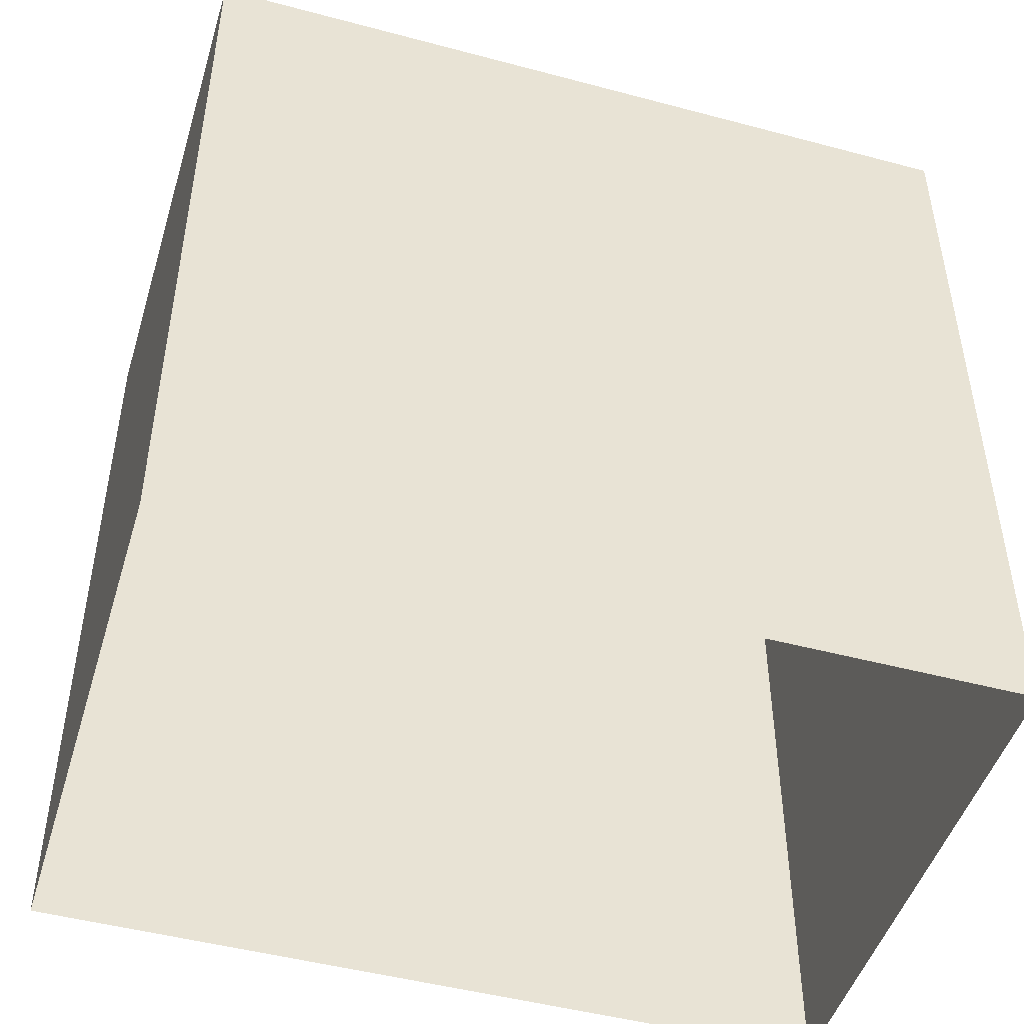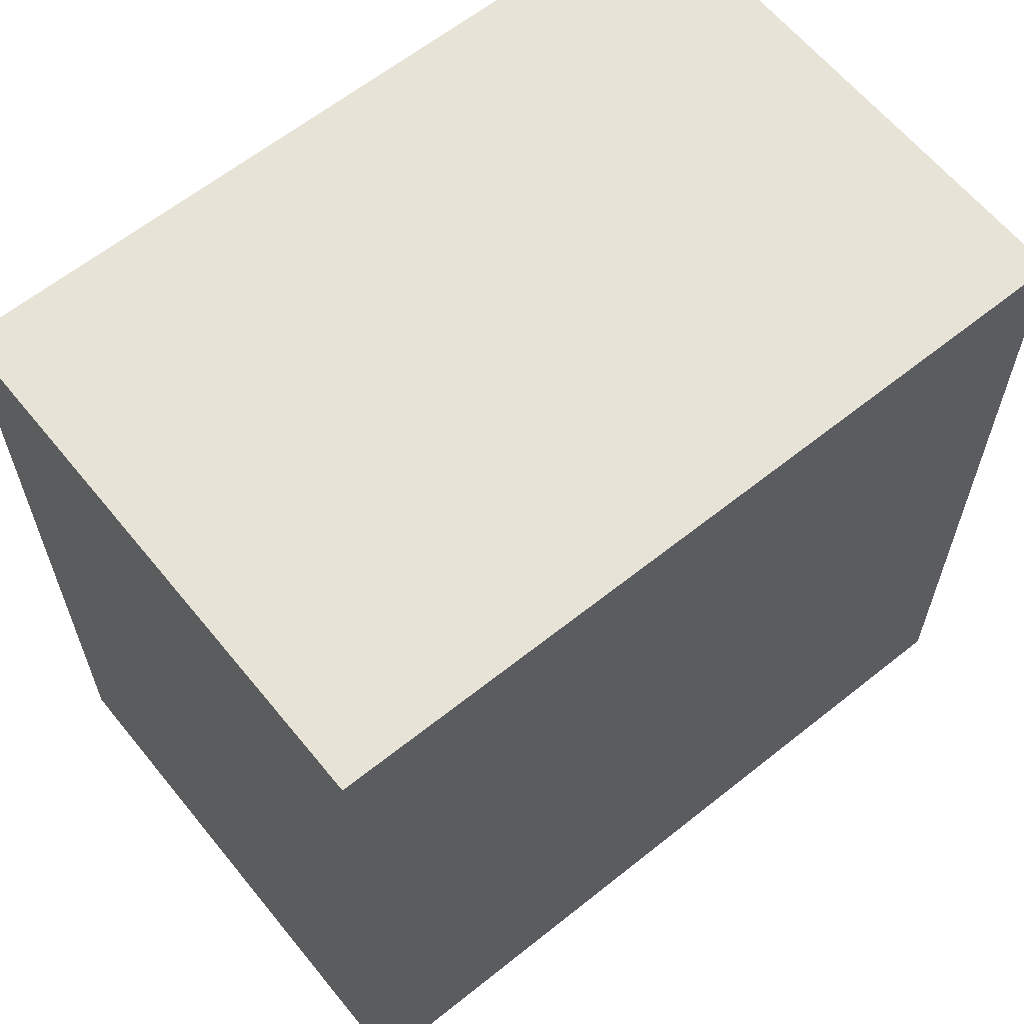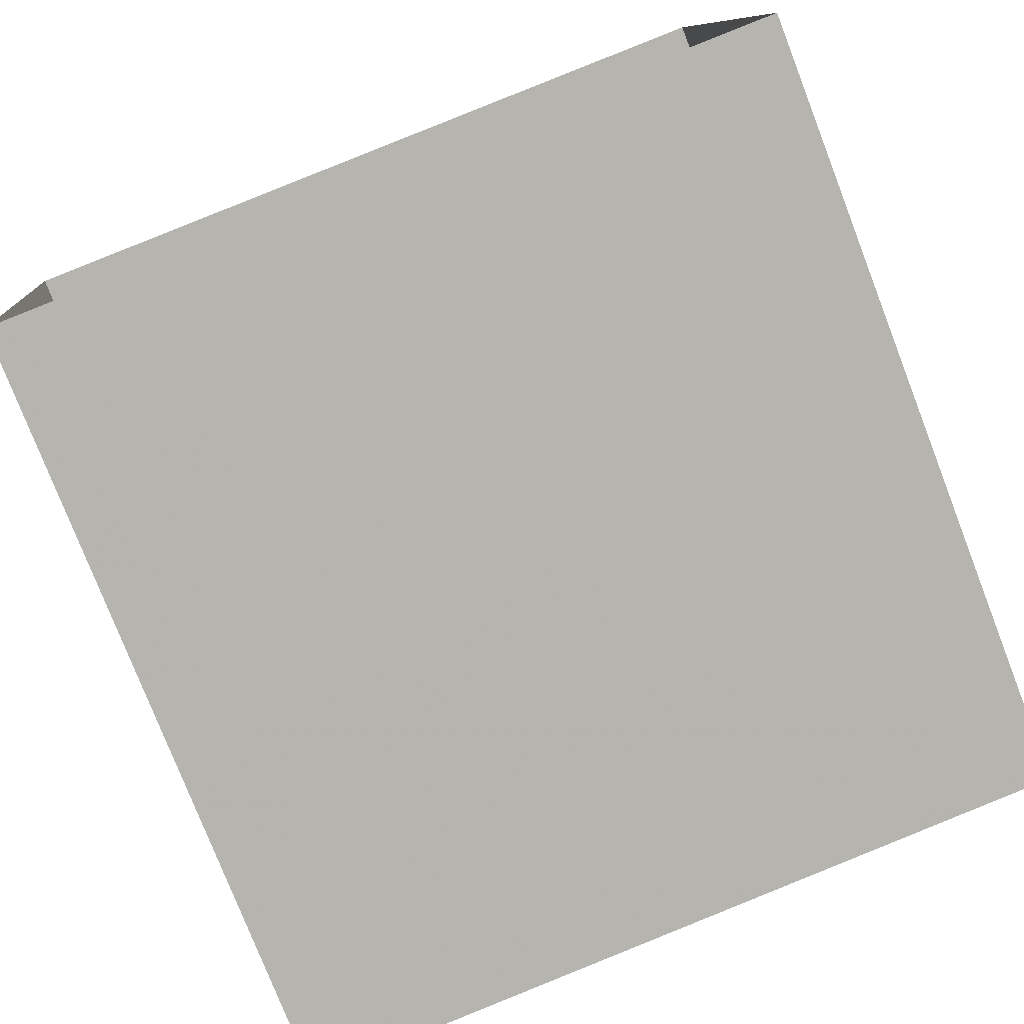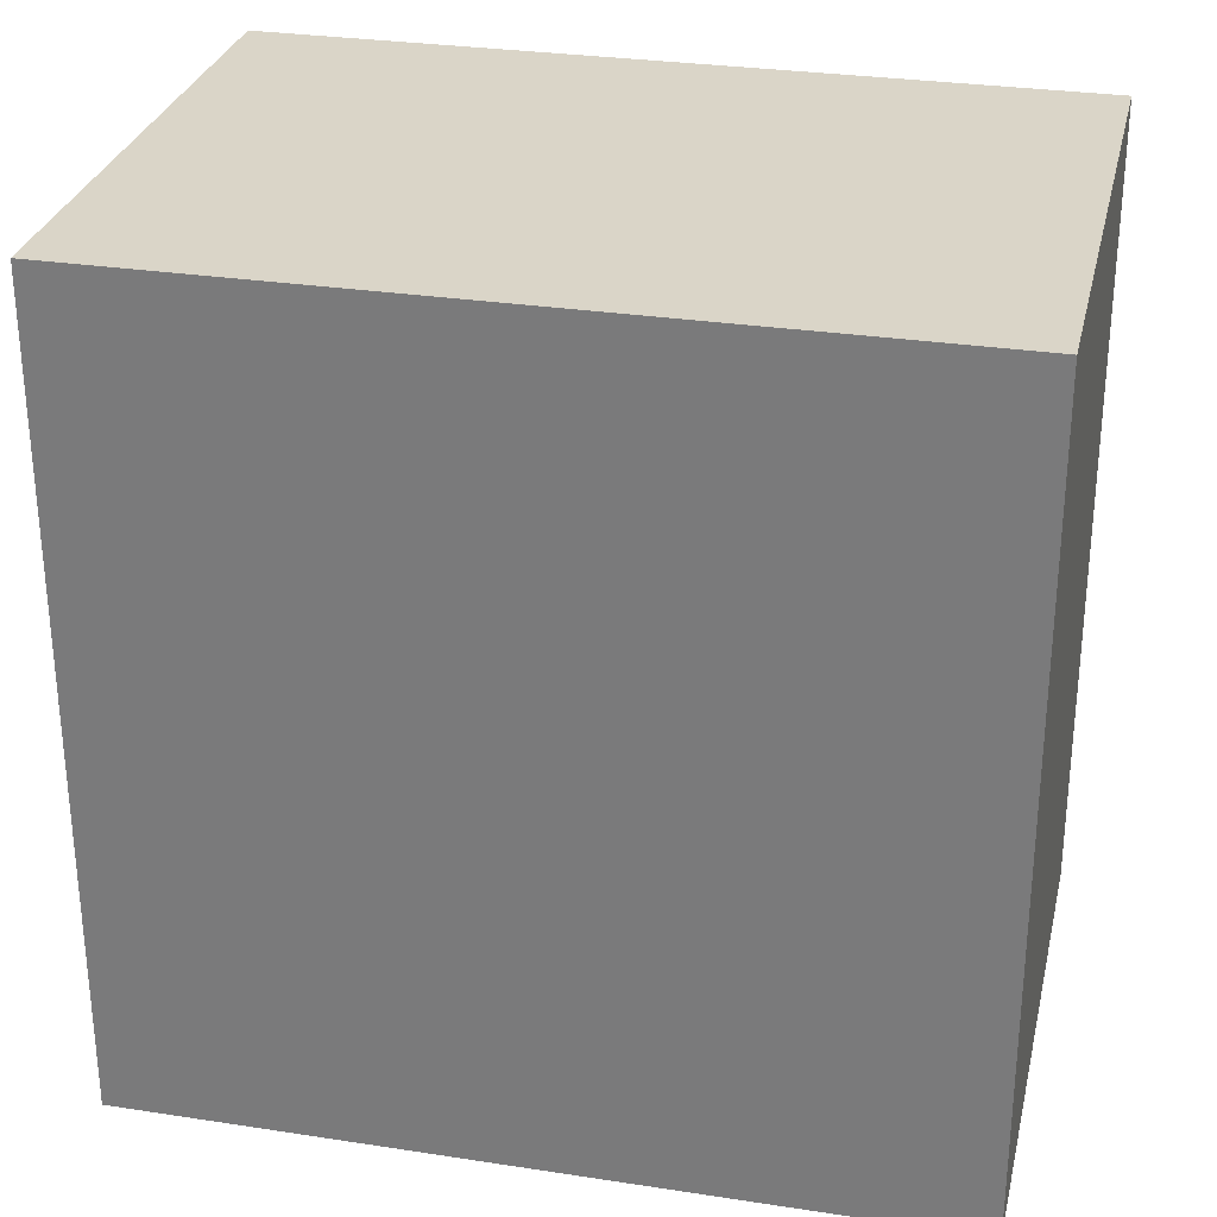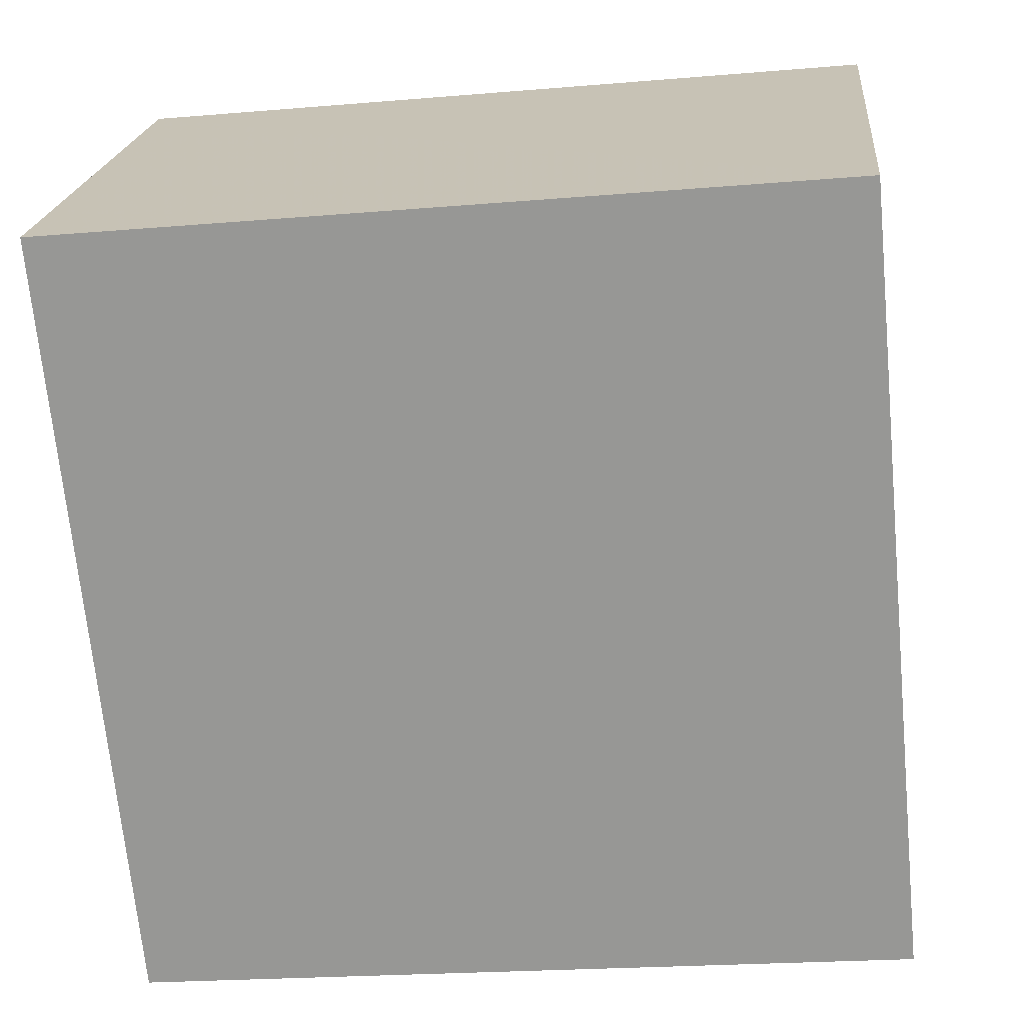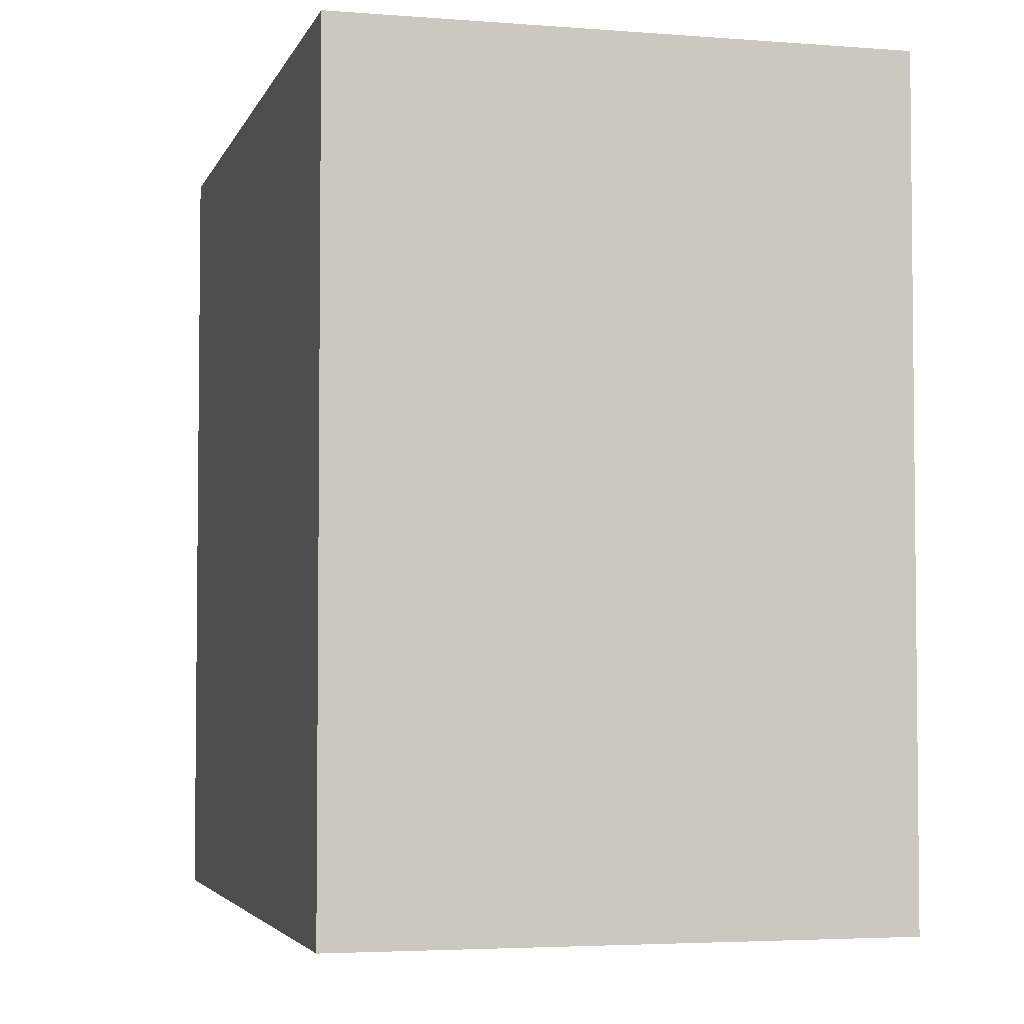
<metadata>
{"format":"obj","ext":"obj","renderer":"f3d","projection":"perspective","resolution":1024,"background":"white","views":[{"elev":-47.7,"azim":-22.4,"up":"+Z"},{"elev":62.4,"azim":-44.7,"up":"+Z"},{"elev":-77.8,"azim":-158.8,"up":"+Y"},{"elev":29.4,"azim":7.1,"up":"+Z"},{"elev":-69.6,"azim":5.5,"up":"+Y"},{"elev":-3.9,"azim":-110.3,"up":"+Z"}]}
</metadata>
<code>
v -1.138e+04 -3.375e+04 29.2
v -1.137e+04 -3.375e+04 29.2
v -1.138e+04 -3.376e+04 29.2
v -1.138e+04 -3.375e+04 29.19
v -1.138e+04 -3.375e+04 36.81
v -1.138e+04 -3.375e+04 36.81
v -1.138e+04 -3.376e+04 36.81
v -1.137e+04 -3.375e+04 36.81
f 1 2 3
f 4 1 3
f 5 6 7
f 8 5 7
f 6 4 3
f 7 6 3
f 6 1 4
f 6 5 1
f 5 2 1
f 5 8 2
f 7 3 2
f 8 7 2

</code>
